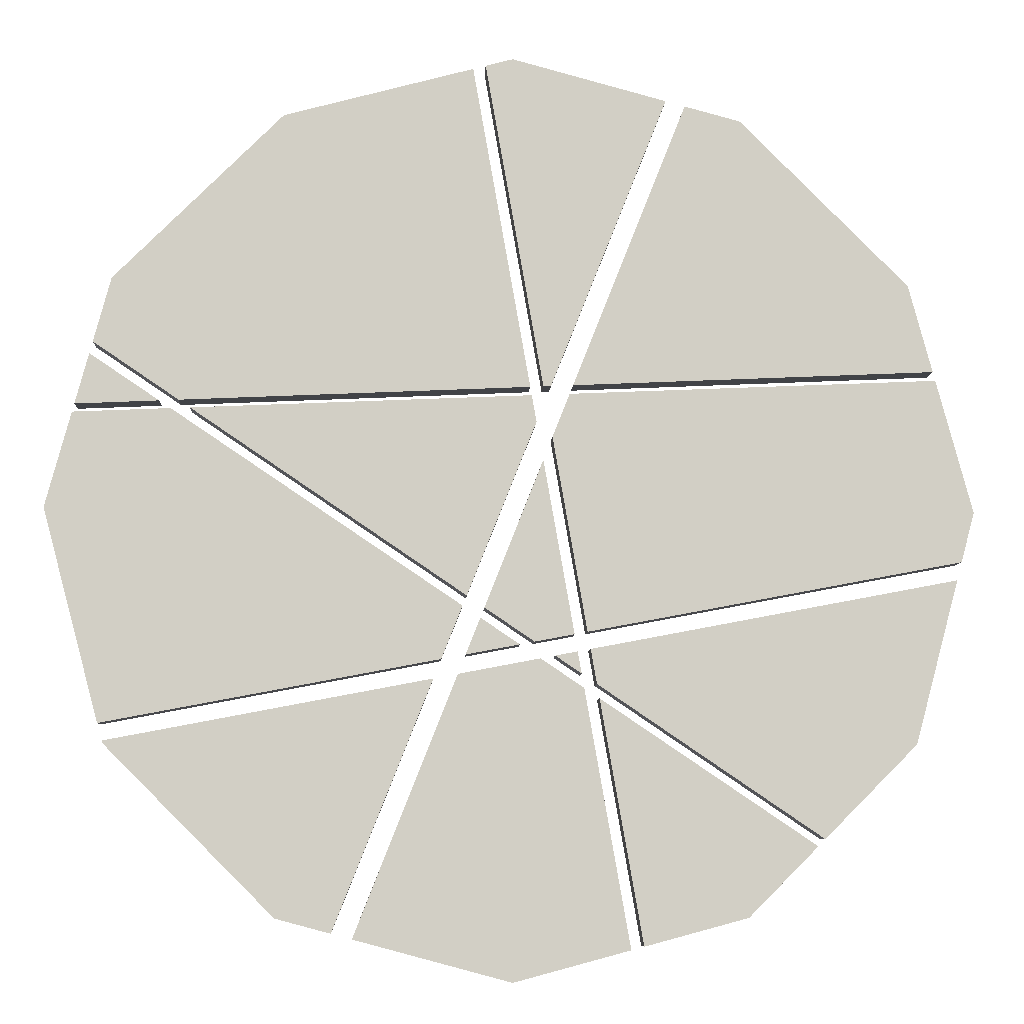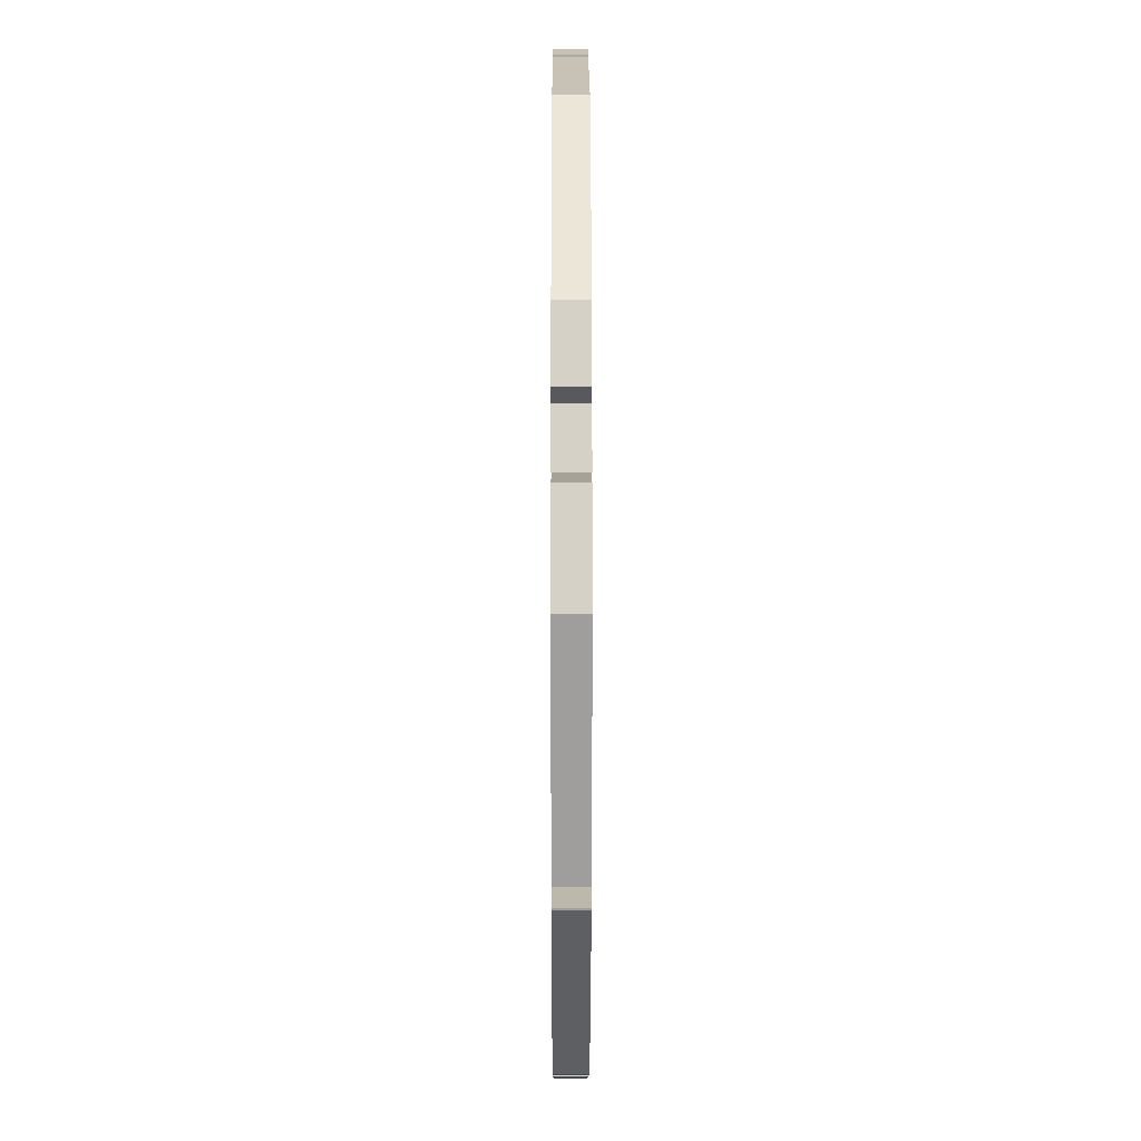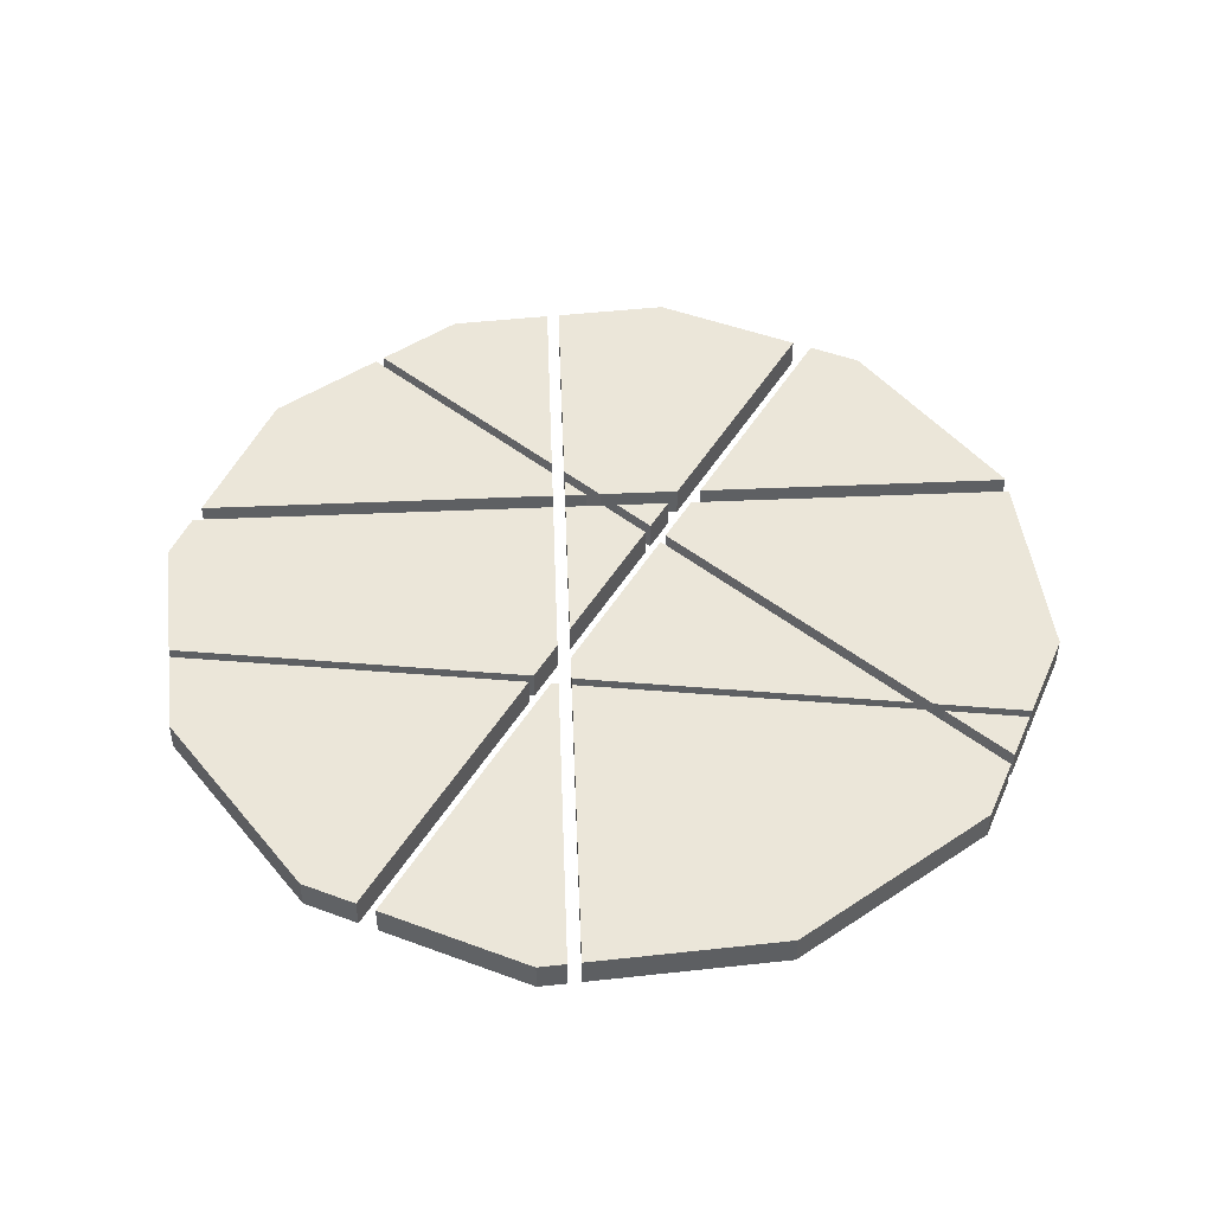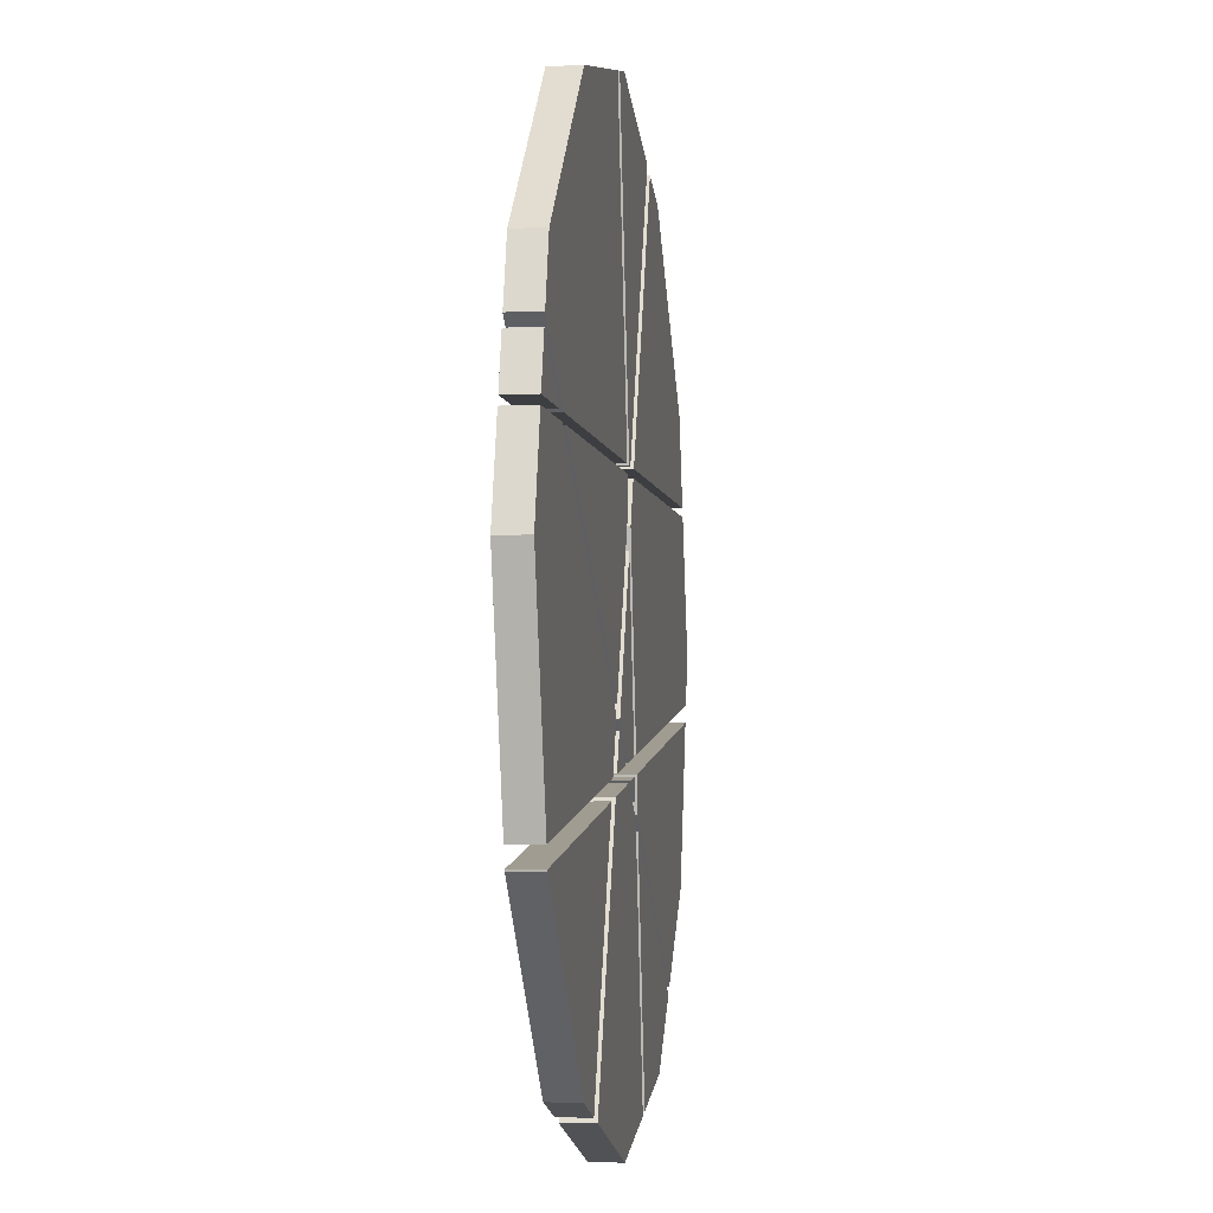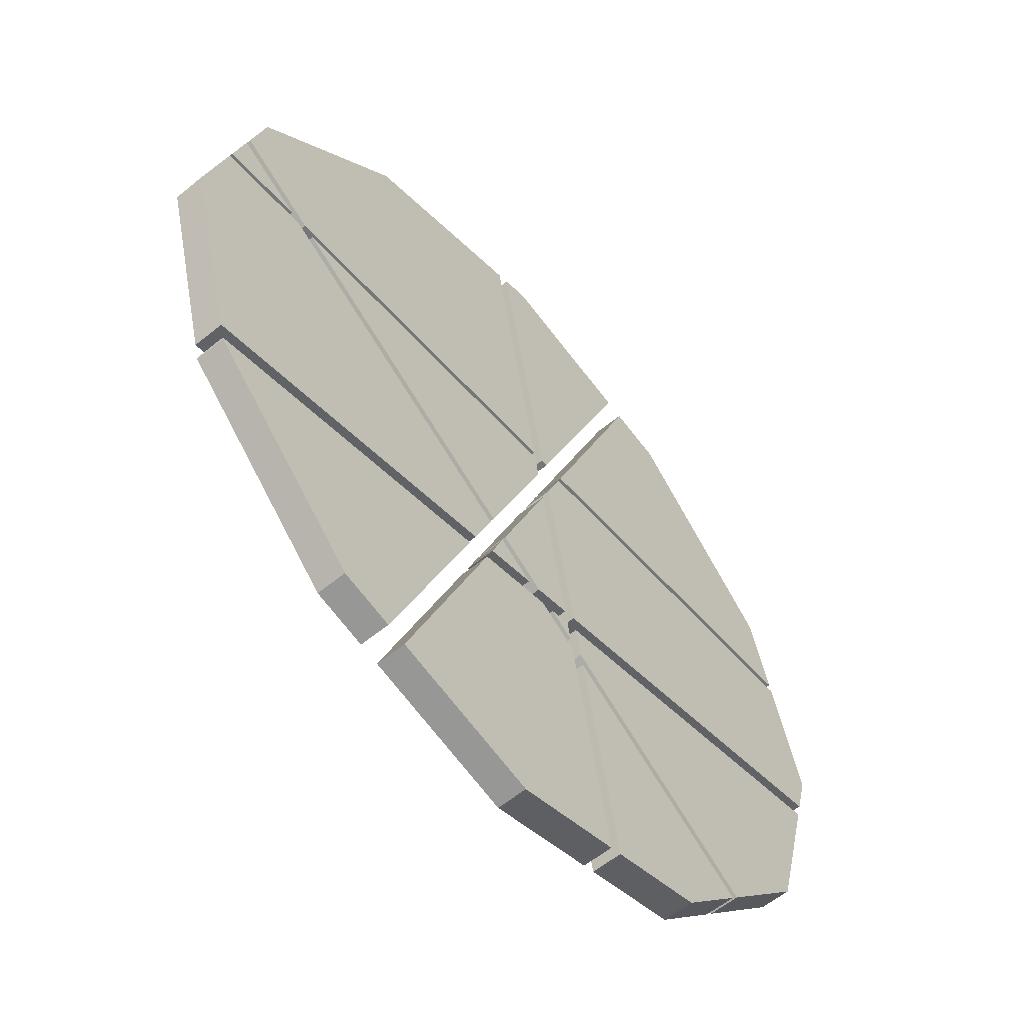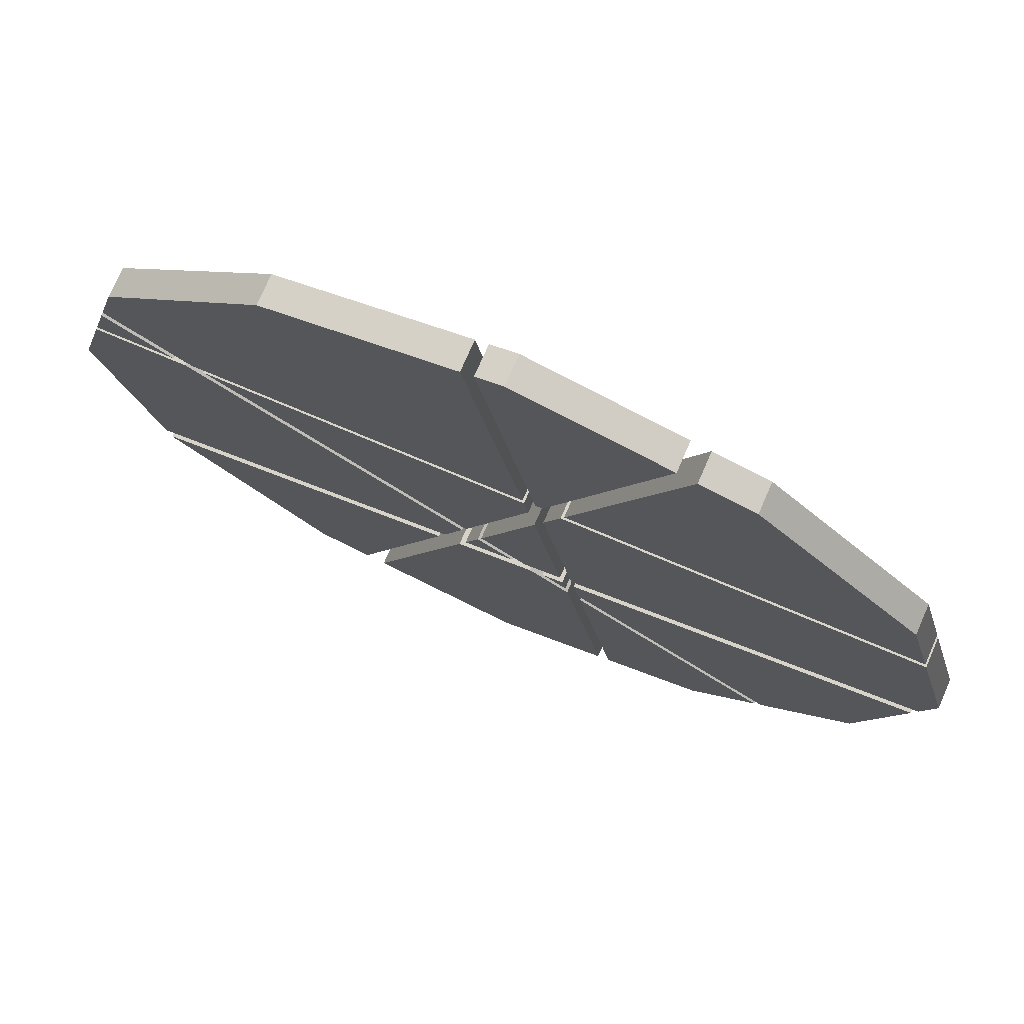
<metadata>
{"format":"obj","ext":"obj","renderer":"f3d","projection":"perspective","resolution":1024,"background":"white","views":[{"elev":-7.5,"azim":177.2,"up":"+Z"},{"elev":4.0,"azim":89.9,"up":"+Z"},{"elev":47.1,"azim":7.9,"up":"+Y"},{"elev":-6.2,"azim":98.1,"up":"+Z"},{"elev":-58.5,"azim":130.3,"up":"+Z"},{"elev":75.4,"azim":-156.5,"up":"+Z"}]}
</metadata>
<code>
v 9.811 1.761 -5.664
v 5.664 1.761 -9.811
v 4.325 1.761 -10.17
v 1.914 1.761 -4.104
v 9.825 1.761 -5.612
v 9.668 1.761 -5.582
v 2.426 1.761 -4.201
v 9.811 2.514 -5.664
v 5.664 2.514 -9.811
v 9.668 2.514 -5.582
v 2.426 2.514 -4.201
v 9.825 2.514 -5.612
v 1.914 2.514 -4.104
v 4.325 2.514 -10.17
g polySurface15 OOPSIE
f 9 11 10 8
f 8 10 12
f 11 9 14 13
f 2 1 6 7
f 1 5 6
f 7 4 3 2
f 2 9 8 1
f 6 10 11 7
f 1 8 12 5
f 5 12 10 6
f 7 11 13 4
f 4 13 14 3
f 3 14 9 2
v 0 1.761 -11.33
v 3.825 1.761 -10.3
v 1.324 1.761 -3.991
v 0 1.761 -3.739
v -0.6728 1.761 -3.611
v -2.831 1.761 -10.57
v -1.729 1.761 -4.321
v 3.825 2.514 -10.3
v -0 2.514 -11.33
v 1.324 2.514 -3.991
v -0 2.514 -3.739
v -2.831 2.514 -10.57
v -1.729 2.514 -4.321
v -0.6728 2.514 -3.611
g OOPSIE polySurface16
f 23 25 24 22
f 27 28 25 23 26
f 15 16 17 18
f 21 20 15 18 19
f 15 23 22 16
f 16 22 24 17
f 17 24 25 18
f 21 27 26 20
f 20 26 23 15
f 18 25 28 19
f 19 28 27 21
v -5.664 1.761 -9.811
v -7.363 1.761 -8.113
v -2.982 1.761 -5.165
v -3.141 1.761 -10.49
v -2.097 1.761 -4.569
v -3.141 2.514 -10.49
v -5.664 2.514 -9.811
v -2.097 2.514 -4.569
v -2.982 2.514 -5.165
v -7.363 2.514 -8.113
g OOPSIE polySurface17
f 35 37 36 34
f 37 35 38
f 29 32 33 31
f 31 30 29
f 29 35 34 32
f 32 34 36 33
f 33 36 37 31
f 31 37 38 30
f 30 38 35 29
v -9.811 1.761 -5.664
v -7.533 1.761 -7.942
v -2.698 1.761 -4.672
v -10.88 1.761 -1.664
v -1.945 1.761 -3.368
v -4.869 1.761 -2.811
v -2.037 1.761 -4.225
v -1.888 1.761 -3.379
v -7.533 2.514 -7.942
v -9.811 2.514 -5.664
v -2.698 2.514 -4.672
v -1.945 2.514 -3.368
v -4.869 2.514 -2.811
v -2.037 2.514 -4.225
v -1.888 2.514 -3.379
v -10.88 2.514 -1.664
g OOPSIE polySurface18
f 48 51 50 49 47
f 49 50 53 52
f 51 48 54
f 39 40 41 43 44
f 41 45 46 43
f 44 42 39
f 39 48 47 40
f 40 47 49 41
f 43 50 51 44
f 41 49 52 45
f 45 52 53 46
f 46 53 50 43
f 44 51 54 42
f 42 54 48 39
v -11.33 1.761 0
v -10.45 1.761 3.286
v -5.291 1.761 3.055
v -1.67 1.761 2.892
v -1.398 1.761 2.88
v -11 1.761 -1.219
v -4.312 1.761 -2.489
v -1.438 1.761 -0.8303
v -1.292 1.761 0
v -1.172 1.761 0.6769
v -0.9895 1.761 1.714
v -0.973 1.761 1.808
v -1.814 1.761 -2.963
v -11 2.514 -1.219
v -11.33 2.514 -0
v -4.312 2.514 -2.489
v -1.438 2.514 -0.8303
v -1.292 2.514 -0
v -10.45 2.514 3.286
v -5.291 2.514 3.055
v -1.172 2.514 0.6769
v -1.67 2.514 2.892
v -0.9895 2.514 1.714
v -1.814 2.514 -2.963
v -0.973 2.514 1.808
v -1.398 2.514 2.88
g OOPSIE polySurface19
f 69 72 71 70 68
f 74 75 72 69 73
f 76 77 75 74
f 70 71 78
f 77 76 80 79
f 55 60 61 62 63
f 57 56 55 63 64
f 58 57 64 65
f 61 67 62
f 65 66 59 58
f 55 69 68 60
f 60 68 70 61
f 62 71 72 63
f 57 74 73 56
f 56 73 69 55
f 63 72 75 64
f 58 76 74 57
f 64 75 77 65
f 61 70 78 67
f 67 78 71 62
f 65 77 79 66
f 66 79 80 59
f 59 80 76 58
v -9.811 1.761 5.664
v -5.664 1.761 9.811
v -10.39 1.761 3.504
v -5.695 1.761 3.288
v -1.795 1.761 3.109
v -4.29 1.761 10.18
v -1.483 1.761 3.094
v -10.39 2.514 3.504
v -9.811 2.514 5.664
v -5.695 2.514 3.288
v -5.664 2.514 9.811
v -1.795 2.514 3.109
v -4.29 2.514 10.18
v -1.483 2.514 3.094
g OOPSIE polySurface20
f 89 90 88
f 91 92 90 89
f 94 92 91 93
f 81 83 84
f 82 81 84 85
f 87 86 82 85
f 81 89 88 83
f 83 88 90 84
f 82 91 89 81
f 84 90 92 85
f 87 94 93 86
f 86 93 91 82
f 85 92 94 87
v 0 1.761 11.33
v -3.814 1.761 10.31
v -0.9375 1.761 3.069
v 0.674 1.761 11.15
v 0 1.761 7.326
v -0.752 1.761 3.061
v -3.814 2.514 10.31
v 0 2.514 11.33
v -0.9375 2.514 3.069
v -0.752 2.514 3.061
v 0 2.514 7.326
v 0.674 2.514 11.15
g OOPSIE polySurface21
f 102 105 104 103 101
f 105 102 106
f 95 96 97 100 99
f 99 98 95
f 95 102 101 96
f 96 101 103 97
f 97 103 104 100
f 100 104 105 99
f 99 105 106 98
f 98 106 102 95
v 5.664 1.761 9.811
v 9.811 1.761 5.664
v 0 1.761 3.026
v 1.702 1.761 2.948
v 4.855 1.761 2.803
v 10.24 1.761 4.075
v 8.133 1.761 2.652
v 0 1.761 5.484
v 0.9841 1.761 11.06
v -0.4299 1.761 3.046
v 0.9841 2.514 11.06
v 5.664 2.514 9.811
v 0 2.514 5.484
v 0 2.514 3.026
v 1.702 2.514 2.948
v 9.811 2.514 5.664
v 4.855 2.514 2.803
v 8.133 2.514 2.652
v 10.24 2.514 4.075
v -0.4299 2.514 3.046
g OOPSIE polySurface22
f 118 121 120 119 117
f 122 123 121 118
f 123 122 125 124
f 119 120 126
f 107 115 114 109 110
f 108 107 110 111
f 111 113 112 108
f 114 116 109
f 107 118 117 115
f 115 117 119 114
f 109 120 121 110
f 108 122 118 107
f 110 121 123 111
f 111 123 124 113
f 113 124 125 112
f 112 125 122 108
f 114 119 126 116
f 116 126 120 109
v 11.33 1.761 0
v 10.7 1.761 2.337
v 2.526 1.761 -1.458
v 1.313 1.761 -2.274
v 4.693 1.761 0
v 8.324 1.761 2.444
v 1.213 1.761 -2.341
v 9.937 1.761 -5.194
v 8.536 1.761 -4.928
v 2.145 1.761 -3.715
v 1.728 1.761 -3.636
v 10.7 2.514 2.337
v 11.33 2.514 -0
v 8.324 2.514 2.444
v 4.693 2.514 -0
v 1.728 2.514 -3.636
v 1.213 2.514 -2.341
v 2.145 2.514 -3.715
v 1.313 2.514 -2.274
v 8.536 2.514 -4.928
v 2.526 2.514 -1.458
v 9.937 2.514 -5.194
g OOPSIE polySurface23
f 139 141 140 138
f 143 145 144 142
f 144 145 147 146
f 146 147 141 139 148
f 127 128 132 131
f 133 137 136 130
f 136 135 129 130
f 135 134 127 131 129
f 127 139 138 128
f 128 138 140 132
f 132 140 141 131
f 133 143 142 137
f 137 142 144 136
f 130 145 143 133
f 136 144 146 135
f 129 147 145 130
f 135 146 148 134
f 134 148 139 127
f 131 141 147 129
v 2.272 1.761 -1.312
v 1.183 1.761 -2.048
v 4.212 1.761 0
v 0 1.761 2.817
v 1.586 1.761 2.746
v 4.528 1.761 2.614
v 7.857 1.761 2.465
v 0.3668 1.761 -0.2117
v 0.9072 1.761 -1.571
v 0 1.761 0.7109
v 0.1674 1.761 0.2899
v 0.2298 1.761 0.1327
v 0.2826 1.761 0
v 1.115 1.761 -2.094
v -0.4665 1.761 2.838
v -0.583 1.761 2.178
v 2.272 2.514 -1.312
v 1.183 2.514 -2.048
v 0.3668 2.514 -0.2117
v 0.9072 2.514 -1.571
v 7.857 2.514 2.465
v 4.212 2.514 -0
v 4.528 2.514 2.614
v 0.2298 2.514 0.1327
v 0.2826 2.514 -0
v -0.4665 2.514 2.838
v 0 2.514 2.817
v -0.583 2.514 2.178
v 0 2.514 0.7109
v 1.586 2.514 2.746
v 0.1674 2.514 0.2899
v 1.115 2.514 -2.094
g OOPSIE polySurface24
f 166 168 167 165
f 170 173 172 171 169
f 165 167 173 170
f 175 177 176 174
f 178 179 177 175
f 171 172 179 178
f 168 166 180
f 150 149 156 157
f 151 155 154 160 161
f 149 151 161 156
f 152 163 164 158
f 153 152 158 159
f 154 153 159 160
f 157 162 150
f 150 166 165 149
f 156 167 168 157
f 151 170 169 155
f 155 169 171 154
f 160 172 173 161
f 149 165 170 151
f 161 173 167 156
f 152 175 174 163
f 163 174 176 164
f 164 176 177 158
f 153 178 175 152
f 158 177 179 159
f 154 171 178 153
f 159 179 172 160
f 157 168 180 162
f 162 180 166 150
v 0 1.761 -2.848
v 0 1.761 -0.6485
v -0.1524 1.761 -0.2639
v -0.2091 1.761 -0.1207
v -0.2569 1.761 0
v -0.3331 1.761 0.1923
v 0.6873 1.761 -2.383
v -0.5308 1.761 -3.207
v -1.392 1.761 -2.411
v -1.077 1.761 -0.6216
v -0.967 1.761 0
v -0.8776 1.761 0.5067
v -0.7483 1.761 1.24
v -1.5 1.761 -3.023
v 0.6873 2.514 -2.383
v -0 2.514 -2.848
v -0 2.514 -0.6485
v -1.5 2.514 -3.023
v -1.392 2.514 -2.411
v -0.5308 2.514 -3.207
v -0.1524 2.514 -0.2639
v -1.077 2.514 -0.6216
v -0.967 2.514 -0
v -0.2091 2.514 -0.1207
v -0.2569 2.514 -0
v -0.8776 2.514 0.5067
v -0.3331 2.514 0.1923
v -0.7483 2.514 1.24
g OOPSIE polySurface25
f 196 197 195
f 199 201 197 196 200 198
f 203 205 204 202
f 206 207 205 203
f 208 207 206
f 202 204 201 199
f 181 187 182
f 189 194 188 181 182 183
f 191 190 184 185
f 192 191 185 186
f 193 192 186
f 190 189 183 184
f 181 196 195 187
f 187 195 197 182
f 189 199 198 194
f 194 198 200 188
f 188 200 196 181
f 182 197 201 183
f 191 203 202 190
f 184 204 205 185
f 192 206 203 191
f 185 205 207 186
f 193 208 206 192
f 186 207 208 193
f 190 202 199 189
f 183 201 204 184
v 10.65 1.761 2.536
v 8.601 1.761 2.631
v 10.31 1.761 3.784
v 8.601 2.514 2.631
v 10.31 2.514 3.784
v 10.65 2.514 2.536
g OOPSIE polySurface26
f 213 214 212
f 211 210 209
f 211 213 212 210
f 210 212 214 209
f 209 214 213 211
v 0 1.761 -3.158
v 0.7849 1.761 -2.63
v 0 1.761 -3.308
v -0.1736 1.761 -3.275
v 1.139 1.761 -3.524
v 1.139 2.514 -3.524
v -0 2.514 -3.308
v 0.7849 2.514 -2.63
v -0 2.514 -3.158
v -0.1736 2.514 -3.275
g OOPSIE polySurface27
f 221 223 222 220
f 224 223 221
f 217 219 216 215
f 218 217 215
f 217 221 220 219
f 219 220 222 216
f 216 222 223 215
f 218 224 221 217
f 215 223 224 218
v -1.028 1.761 -3.543
v -1.668 1.761 -3.976
v -1.573 1.761 -3.439
v -1.668 2.514 -3.976
v -1.573 2.514 -3.439
v -1.028 2.514 -3.543
g OOPSIE polySurface28
f 229 230 228
f 227 226 225
f 227 229 228 226
f 226 228 230 225
f 225 230 229 227

</code>
